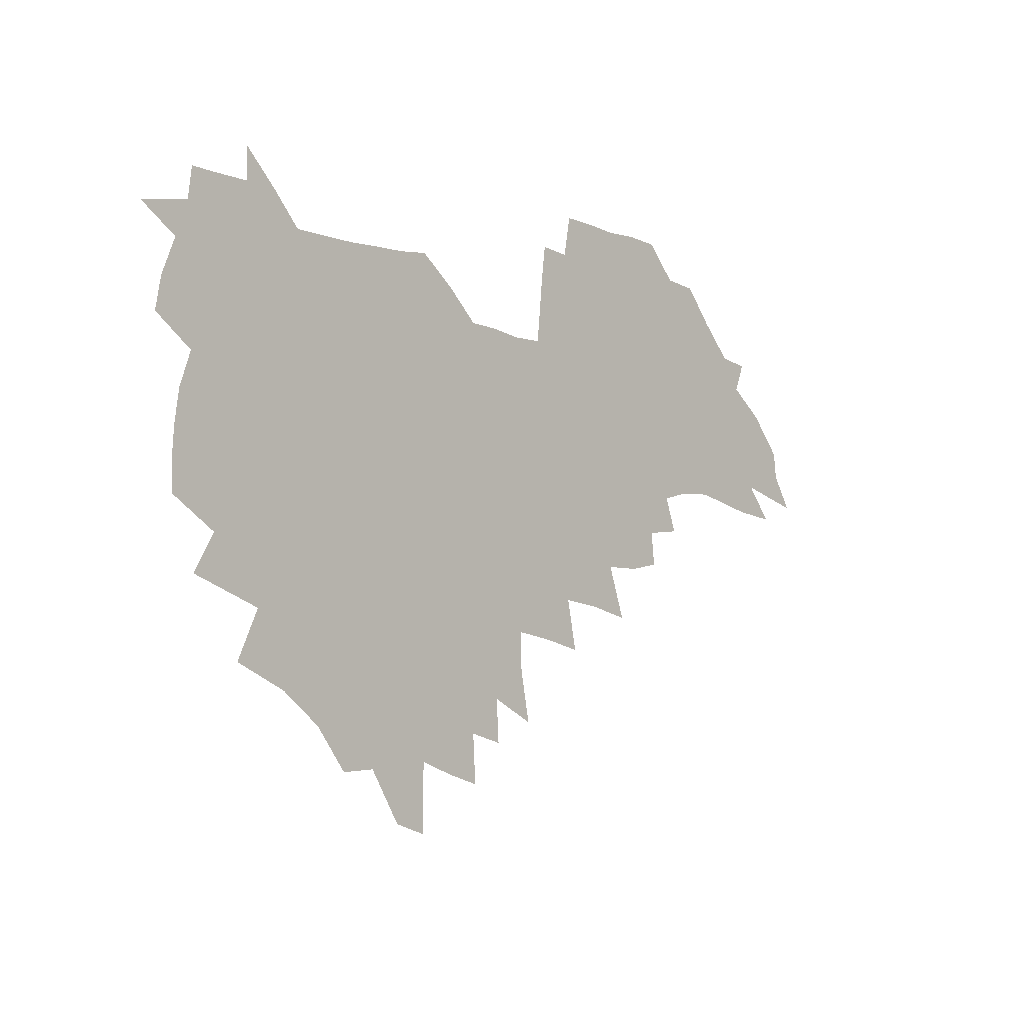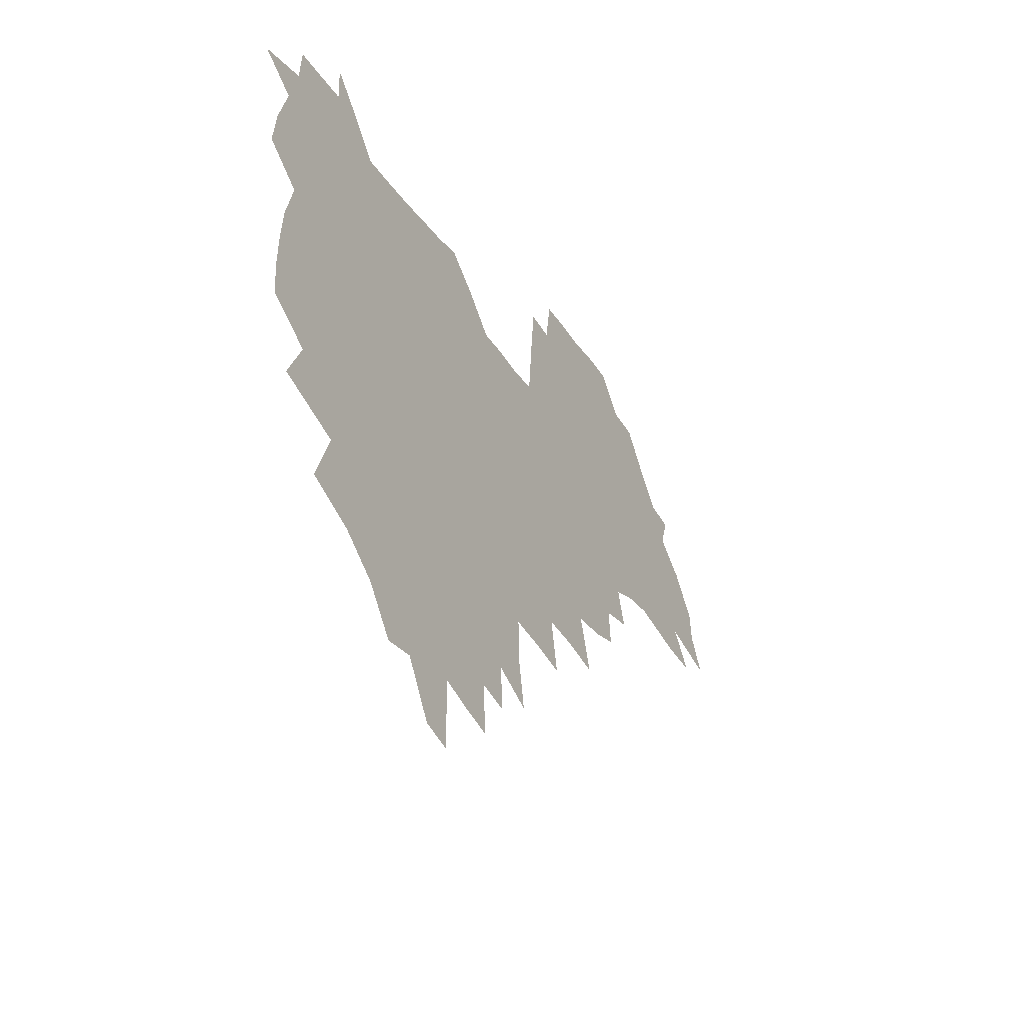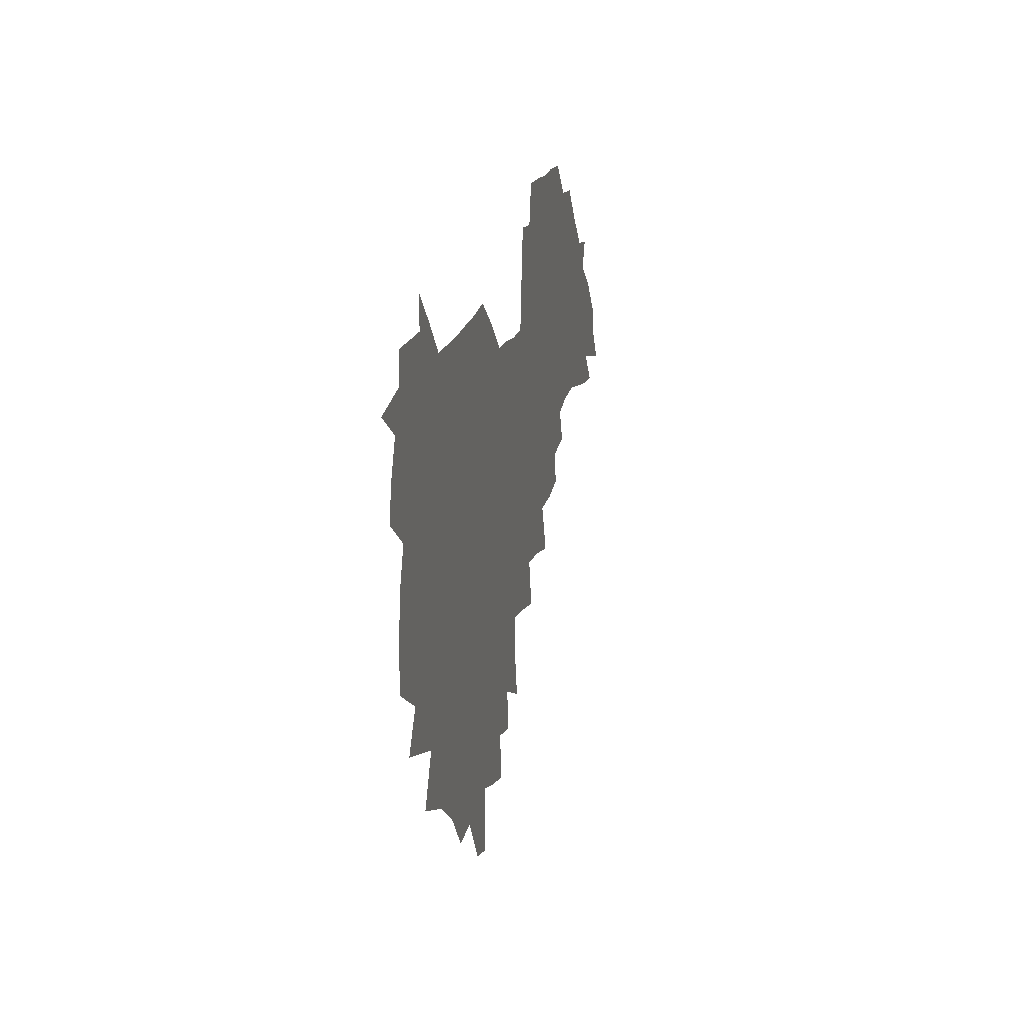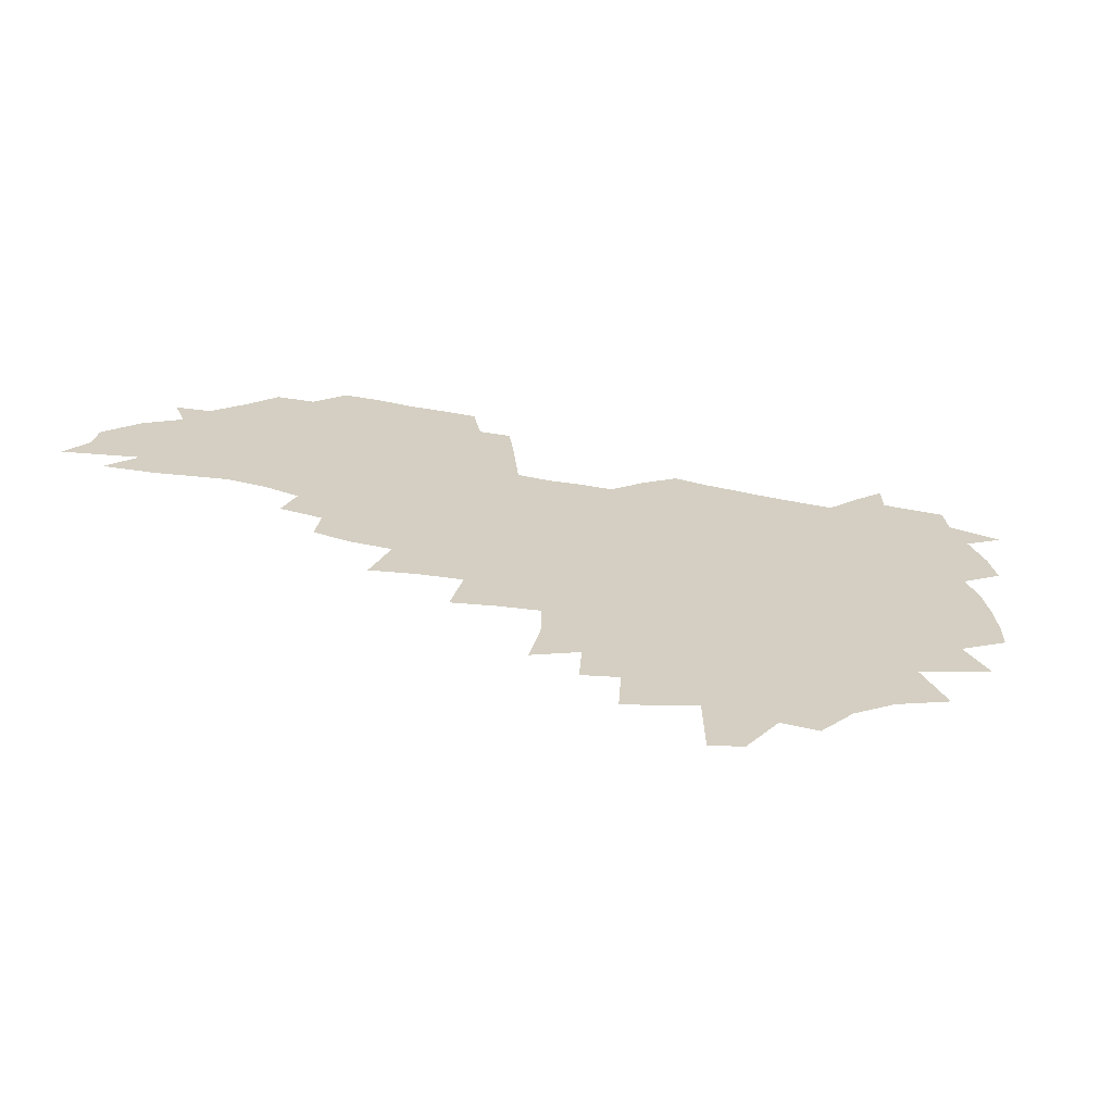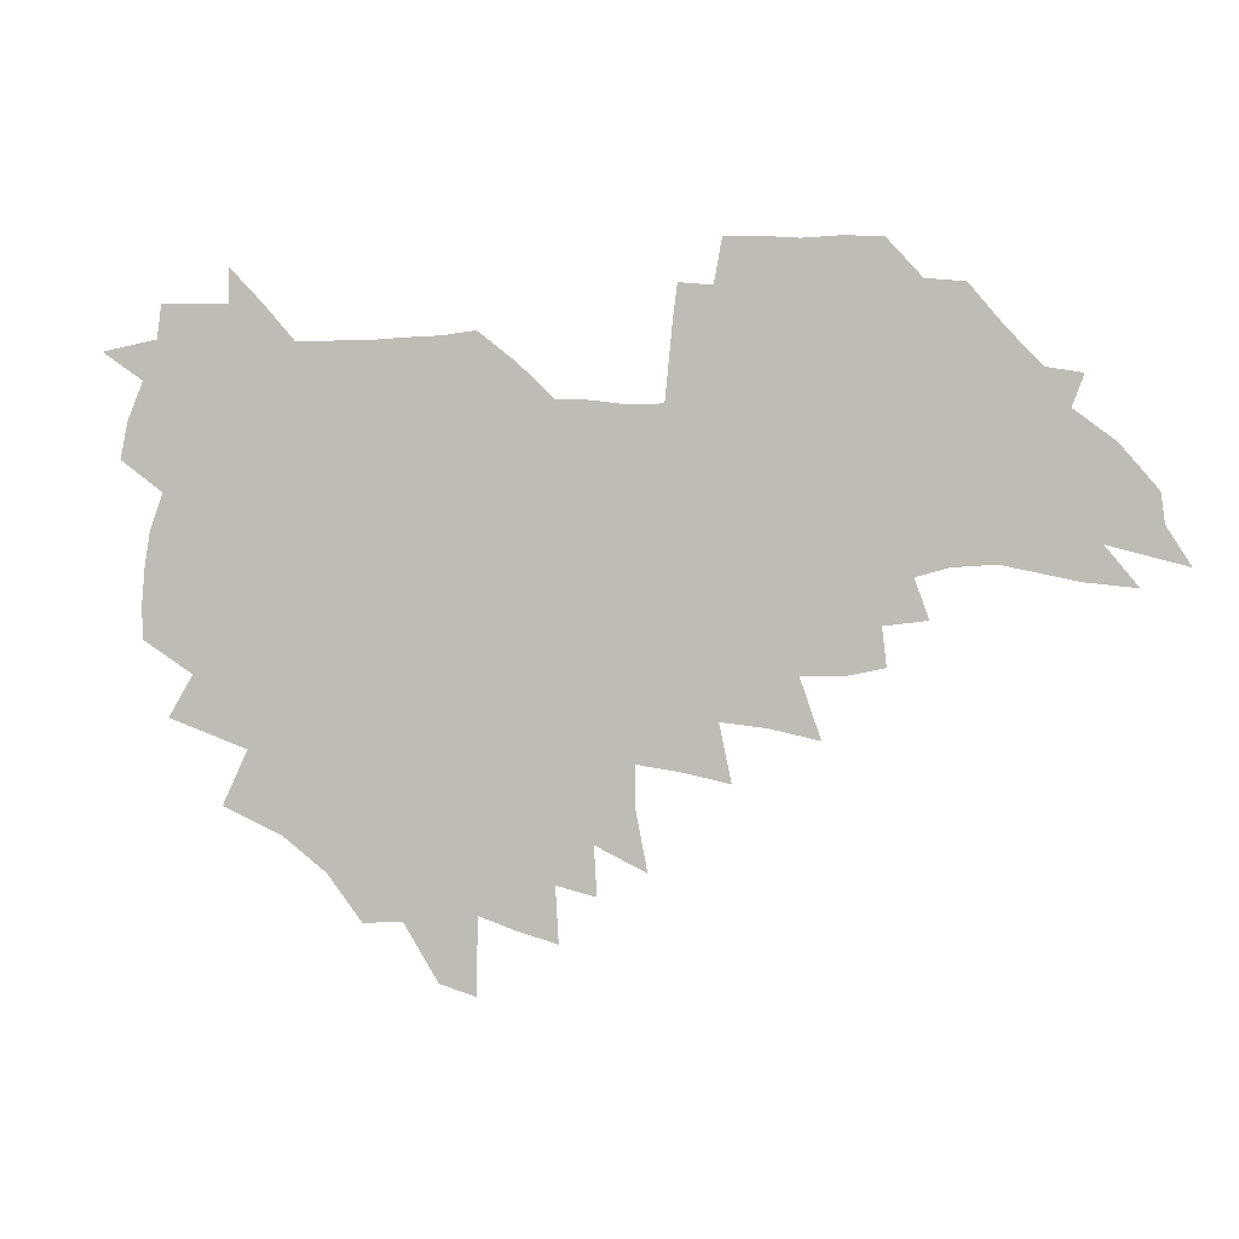
<metadata>
{"format":"obj","ext":"obj","renderer":"f3d","projection":"perspective","resolution":1024,"background":"white","views":[{"elev":-5.8,"azim":-46.6,"up":"+Y"},{"elev":-32.4,"azim":-61.6,"up":"+Y"},{"elev":19.3,"azim":-77.5,"up":"+Y"},{"elev":-65.5,"azim":169.0,"up":"+Y"},{"elev":-1.2,"azim":13.7,"up":"+Y"}]}
</metadata>
<code>
v 205.8 264.8 0
v 213.7 222 0
v 216.5 236.7 0
v 223 252.9 0
v 228.9 269 0
v 230.7 283 0
v 223.3 151.1 0
v 223 164.9 0
v 224 179 0
v 226.2 193.3 0
v 231.6 208.7 0
v 234.7 223.6 0
v 236.1 238.2 0
v 239.2 253.3 0
v 242.7 268.5 0
v 244.5 282.4 0
v 234.5 120.5 0
v 244.5 137.4 0
v 248.3 152.1 0
v 248.8 166.1 0
v 246.9 180.1 0
v 247.2 194.4 0
v 248.3 208.8 0
v 252.4 224 0
v 252.4 238.4 0
v 253.8 252.9 0
v 255.8 267.3 0
v 258.9 282.1 0
v 258.8 296.7 0
v 257.1 86.35 0
v 267.4 108.3 0
v 268.6 123.8 0
v 275 140 0
v 278 154 0
v 273.7 167.3 0
v 268.9 181 0
v 264.9 195 0
v 267.2 209.5 0
v 269 224 0
v 269.2 238.4 0
v 270.5 252.9 0
v 272.1 267.4 0
v 273.3 281.7 0
v 281.5 75.27 0
v 288 95.81 0
v 288.7 110.9 0
v 290.1 126.1 0
v 292.8 141.2 0
v 292.2 154.6 0
v 293.9 168.2 0
v 289.4 181.8 0
v 286 195.7 0
v 285.2 209.8 0
v 283.7 224 0
v 284.7 238.2 0
v 285 252.5 0
v 286.4 266.8 0
v 299.9 61.1 0
v 303.6 81.73 0
v 303.4 96.36 0
v 305 112.2 0
v 306.4 127.2 0
v 308.3 142.1 0
v 307.5 155.2 0
v 309.2 168.9 0
v 308.8 182 0
v 305 195.8 0
v 304.2 209.6 0
v 302.8 223.7 0
v 301.3 238 0
v 301.6 252.2 0
v 301.6 266.3 0
v 314.7 42.05 0
v 317.7 65.67 0
v 318.6 82.5 0
v 319.1 97.88 0
v 319.9 113 0
v 321 127.8 0
v 323.1 143.3 0
v 324 156.8 0
v 323 169.4 0
v 322.7 182.6 0
v 322.4 195.9 0
v 320.9 209.6 0
v 320.9 223.2 0
v 318.7 237.5 0
v 317.5 251.8 0
v 316.8 266.1 0
v 330.8 43.07 0
v 332.8 67.44 0
v 333.4 83.9 0
v 333.7 98.65 0
v 335.2 115.2 0
v 335.5 128.9 0
v 335.9 142.5 0
v 336.2 156.3 0
v 337.3 170.2 0
v 336.9 182.9 0
v 336.3 196 0
v 335.1 209.7 0
v 334.5 223.5 0
v 334 237.4 0
v 333.2 251.4 0
v 331.2 266.7 0
v 345.3 19.75 0
v 346.3 47.26 0
v 346.9 66.77 0
v 347.4 84.24 0
v 347.6 98.68 0
v 348.4 114.9 0
v 348.6 127.9 0
v 349.2 142.6 0
v 349.6 156.9 0
v 349.7 170.5 0
v 349.7 183.1 0
v 349.2 196.4 0
v 348.7 210 0
v 347.9 223.8 0
v 348.1 237.5 0
v 347.2 251.6 0
v 345.7 267 0
v 360.3 15.14 0
v 360.7 45.86 0
v 361.3 62.74 0
v 361.2 82.32 0
v 361.5 98.42 0
v 361.7 113.6 0
v 362.1 127.9 0
v 362.4 142 0
v 362.7 155.9 0
v 362.8 169.6 0
v 362.7 183.2 0
v 362.5 196.6 0
v 362.3 210.2 0
v 362.1 223.9 0
v 361.6 238.2 0
v 360.7 252.6 0
v 360 268.5 0
v 361 286 0
v 376.6 40.24 0
v 375.9 61.17 0
v 375.1 82.02 0
v 375.5 96.58 0
v 375.7 111.6 0
v 375.7 126.8 0
v 376.4 140.5 0
v 376.4 154.8 0
v 376 169.7 0
v 376 183.1 0
v 376 196.7 0
v 375.8 210.4 0
v 375.7 224.3 0
v 376.2 240.1 0
v 376 255.8 0
v 392.5 35.77 0
v 391.2 57.92 0
v 390 78.2 0
v 389.9 94.45 0
v 389.9 110.1 0
v 390.1 124.8 0
v 390.9 138.8 0
v 390.8 153.2 0
v 389.3 169.5 0
v 389.3 183.1 0
v 389.5 196.7 0
v 389.6 210.5 0
v 389.8 224.6 0
v 390.8 241.5 0
v 407.3 53.78 0
v 406.1 73.34 0
v 404.6 92.2 0
v 405.6 107 0
v 405.6 122.2 0
v 406.2 136.9 0
v 405.4 152.4 0
v 404.7 167.6 0
v 403.8 182.3 0
v 403.3 196.6 0
v 403.3 210.4 0
v 403.6 224.1 0
v 405 240.8 0
v 426.9 63.05 0
v 422.3 86.45 0
v 422.1 103.7 0
v 423.5 118.4 0
v 421.2 136.3 0
v 420.7 151.2 0
v 419.1 167.2 0
v 418.2 181.9 0
v 417.2 196.6 0
v 417.2 210.3 0
v 417.6 224.2 0
v 419 238.8 0
v 440.8 100.7 0
v 438.4 119.7 0
v 437.6 134.8 0
v 435.7 150.9 0
v 433.6 167.3 0
v 432.9 181.5 0
v 431 196.7 0
v 431.9 210.3 0
v 431.6 224.1 0
v 433.4 238.8 0
v 434.9 253.4 0
v 436.6 270.3 0
v 438.3 284.2 0
v 458.9 96.56 0
v 454 119.7 0
v 452.5 135.7 0
v 450.4 151.8 0
v 448.4 167.4 0
v 447.2 181.9 0
v 445.7 196.5 0
v 446.3 210.1 0
v 445.5 223.9 0
v 447 238.1 0
v 448.5 252.5 0
v 450.5 268.1 0
v 452.2 282.6 0
v 455.5 300.9 0
v 472.4 117.4 0
v 467.9 136.6 0
v 465.4 152.5 0
v 462.4 168.7 0
v 461.4 182.7 0
v 461.2 196.6 0
v 459.9 210.6 0
v 458.4 223.7 0
v 462.3 238.7 0
v 464.1 253.3 0
v 464.6 267.3 0
v 466.5 282.2 0
v 470.3 300.3 0
v 492.6 112.8 0
v 484.3 136.8 0
v 480.9 153.4 0
v 479.2 168.2 0
v 476.7 183 0
v 476.3 196.9 0
v 476.1 210.8 0
v 476 224.8 0
v 477.9 239.1 0
v 478.2 253.1 0
v 480.3 267.7 0
v 482.3 282.8 0
v 485 298.9 0
v 501.7 136.8 0
v 497.1 154.2 0
v 493.8 169.5 0
v 491.9 183.7 0
v 491.3 197.4 0
v 491.6 211.1 0
v 491.6 224.9 0
v 492.7 238.9 0
v 493.9 253.1 0
v 497 268.3 0
v 497.7 282.6 0
v 501.3 299.4 0
v 516.7 139.7 0
v 515 155.1 0
v 510.1 170.6 0
v 508.1 184.4 0
v 504.6 198.4 0
v 504.9 211.2 0
v 507.5 225.2 0
v 507.4 238.8 0
v 508.9 252.8 0
v 512.6 268 0
v 511.9 281.8 0
v 516.5 298.2 0
v 532.4 157 0
v 526.8 172.8 0
v 523.9 185.7 0
v 523.2 198.7 0
v 521 211.8 0
v 522 225 0
v 521.2 238.5 0
v 523.2 252 0
v 526.3 266.9 0
v 530.6 282.4 0
v 540.1 176.3 0
v 538.3 187.4 0
v 537.3 199.5 0
v 535.9 212.2 0
v 535.6 224.9 0
v 539.9 238.4 0
v 539.5 251.8 0
v 542.4 265.8 0
v 546.5 280.6 0
v 557.2 177.2 0
v 554 188.6 0
v 551.9 200.1 0
v 551.2 212.1 0
v 552.7 224.5 0
v 555.6 237.3 0
v 556.8 250.6 0
v 559.7 264.3 0
v 587.4 170.6 0
v 570.5 188.4 0
v 568.3 199.9 0
v 567.7 211.4 0
v 569.4 223.3 0
v 569.3 235.9 0
v 574.1 248.7 0
v 607.9 168.2 0
v 595.1 184 0
v 588 197.8 0
v 584.2 210.3 0
v 583.8 221.8 0
v 583.8 233.6 0
v 588.6 246.1 0
v 626.3 175.4 0
v 616.7 190.9 0
v 615.3 202.9 0
v 600.3 220.8 0
f 4 5 1
f 11 12 2
f 2 12 3
f 12 13 3
f 3 13 4
f 13 14 4
f 4 14 5
f 14 15 5
f 5 15 6
f 15 16 6
f 18 19 7
f 7 19 8
f 19 20 8
f 8 20 9
f 20 21 9
f 9 21 10
f 21 22 10
f 10 22 11
f 22 23 11
f 11 23 12
f 23 24 12
f 12 24 13
f 24 25 13
f 13 25 14
f 25 26 14
f 14 26 15
f 26 27 15
f 15 27 16
f 27 28 16
f 31 32 17
f 17 32 18
f 32 33 18
f 18 33 19
f 33 34 19
f 19 34 20
f 34 35 20
f 20 35 21
f 35 36 21
f 21 36 22
f 36 37 22
f 22 37 23
f 37 38 23
f 23 38 24
f 38 39 24
f 24 39 25
f 39 40 25
f 25 40 26
f 40 41 26
f 26 41 27
f 41 42 27
f 27 42 28
f 42 43 28
f 28 43 29
f 44 45 30
f 30 45 31
f 45 46 31
f 31 46 32
f 46 47 32
f 32 47 33
f 47 48 33
f 33 48 34
f 48 49 34
f 34 49 35
f 49 50 35
f 35 50 36
f 50 51 36
f 36 51 37
f 51 52 37
f 37 52 38
f 52 53 38
f 38 53 39
f 53 54 39
f 39 54 40
f 54 55 40
f 40 55 41
f 55 56 41
f 41 56 42
f 56 57 42
f 42 57 43
f 58 59 44
f 44 59 45
f 59 60 45
f 45 60 46
f 60 61 46
f 46 61 47
f 61 62 47
f 47 62 48
f 62 63 48
f 48 63 49
f 63 64 49
f 49 64 50
f 64 65 50
f 50 65 51
f 65 66 51
f 51 66 52
f 66 67 52
f 52 67 53
f 67 68 53
f 53 68 54
f 68 69 54
f 54 69 55
f 69 70 55
f 55 70 56
f 70 71 56
f 56 71 57
f 71 72 57
f 73 74 58
f 58 74 59
f 74 75 59
f 59 75 60
f 75 76 60
f 60 76 61
f 76 77 61
f 61 77 62
f 77 78 62
f 62 78 63
f 78 79 63
f 63 79 64
f 79 80 64
f 64 80 65
f 80 81 65
f 65 81 66
f 81 82 66
f 66 82 67
f 82 83 67
f 67 83 68
f 83 84 68
f 68 84 69
f 84 85 69
f 69 85 70
f 85 86 70
f 70 86 71
f 86 87 71
f 71 87 72
f 87 88 72
f 73 89 74
f 89 90 74
f 74 90 75
f 90 91 75
f 75 91 76
f 91 92 76
f 76 92 77
f 92 93 77
f 77 93 78
f 93 94 78
f 78 94 79
f 94 95 79
f 79 95 80
f 95 96 80
f 80 96 81
f 96 97 81
f 81 97 82
f 97 98 82
f 82 98 83
f 98 99 83
f 83 99 84
f 99 100 84
f 84 100 85
f 100 101 85
f 85 101 86
f 101 102 86
f 86 102 87
f 102 103 87
f 87 103 88
f 103 104 88
f 105 106 89
f 89 106 90
f 106 107 90
f 90 107 91
f 107 108 91
f 91 108 92
f 108 109 92
f 92 109 93
f 109 110 93
f 93 110 94
f 110 111 94
f 94 111 95
f 111 112 95
f 95 112 96
f 112 113 96
f 96 113 97
f 113 114 97
f 97 114 98
f 114 115 98
f 98 115 99
f 115 116 99
f 99 116 100
f 116 117 100
f 100 117 101
f 117 118 101
f 101 118 102
f 118 119 102
f 102 119 103
f 119 120 103
f 103 120 104
f 120 121 104
f 105 122 106
f 122 123 106
f 106 123 107
f 123 124 107
f 107 124 108
f 124 125 108
f 108 125 109
f 125 126 109
f 109 126 110
f 126 127 110
f 110 127 111
f 127 128 111
f 111 128 112
f 128 129 112
f 112 129 113
f 129 130 113
f 113 130 114
f 130 131 114
f 114 131 115
f 131 132 115
f 115 132 116
f 132 133 116
f 116 133 117
f 133 134 117
f 117 134 118
f 134 135 118
f 118 135 119
f 135 136 119
f 119 136 120
f 136 137 120
f 120 137 121
f 137 138 121
f 123 140 124
f 140 141 124
f 124 141 125
f 141 142 125
f 125 142 126
f 142 143 126
f 126 143 127
f 143 144 127
f 127 144 128
f 144 145 128
f 128 145 129
f 145 146 129
f 129 146 130
f 146 147 130
f 130 147 131
f 147 148 131
f 131 148 132
f 148 149 132
f 132 149 133
f 149 150 133
f 133 150 134
f 150 151 134
f 134 151 135
f 151 152 135
f 135 152 136
f 152 153 136
f 136 153 137
f 153 154 137
f 137 154 138
f 140 155 141
f 155 156 141
f 141 156 142
f 156 157 142
f 142 157 143
f 157 158 143
f 143 158 144
f 158 159 144
f 144 159 145
f 159 160 145
f 145 160 146
f 160 161 146
f 146 161 147
f 161 162 147
f 147 162 148
f 162 163 148
f 148 163 149
f 163 164 149
f 149 164 150
f 164 165 150
f 150 165 151
f 165 166 151
f 151 166 152
f 166 167 152
f 152 167 153
f 167 168 153
f 153 168 154
f 156 169 157
f 169 170 157
f 157 170 158
f 170 171 158
f 158 171 159
f 171 172 159
f 159 172 160
f 172 173 160
f 160 173 161
f 173 174 161
f 161 174 162
f 174 175 162
f 162 175 163
f 175 176 163
f 163 176 164
f 176 177 164
f 164 177 165
f 177 178 165
f 165 178 166
f 178 179 166
f 166 179 167
f 179 180 167
f 167 180 168
f 180 181 168
f 170 182 171
f 182 183 171
f 171 183 172
f 183 184 172
f 172 184 173
f 184 185 173
f 173 185 174
f 185 186 174
f 174 186 175
f 186 187 175
f 175 187 176
f 187 188 176
f 176 188 177
f 188 189 177
f 177 189 178
f 189 190 178
f 178 190 179
f 190 191 179
f 179 191 180
f 191 192 180
f 180 192 181
f 192 193 181
f 184 194 185
f 194 195 185
f 185 195 186
f 195 196 186
f 186 196 187
f 196 197 187
f 187 197 188
f 197 198 188
f 188 198 189
f 198 199 189
f 189 199 190
f 199 200 190
f 190 200 191
f 200 201 191
f 191 201 192
f 201 202 192
f 192 202 193
f 202 203 193
f 194 207 195
f 207 208 195
f 195 208 196
f 208 209 196
f 196 209 197
f 209 210 197
f 197 210 198
f 210 211 198
f 198 211 199
f 211 212 199
f 199 212 200
f 212 213 200
f 200 213 201
f 213 214 201
f 201 214 202
f 214 215 202
f 202 215 203
f 215 216 203
f 203 216 204
f 216 217 204
f 204 217 205
f 217 218 205
f 205 218 206
f 218 219 206
f 208 221 209
f 221 222 209
f 209 222 210
f 222 223 210
f 210 223 211
f 223 224 211
f 211 224 212
f 224 225 212
f 212 225 213
f 225 226 213
f 213 226 214
f 226 227 214
f 214 227 215
f 227 228 215
f 215 228 216
f 228 229 216
f 216 229 217
f 229 230 217
f 217 230 218
f 230 231 218
f 218 231 219
f 231 232 219
f 219 232 220
f 232 233 220
f 221 234 222
f 234 235 222
f 222 235 223
f 235 236 223
f 223 236 224
f 236 237 224
f 224 237 225
f 237 238 225
f 225 238 226
f 238 239 226
f 226 239 227
f 239 240 227
f 227 240 228
f 240 241 228
f 228 241 229
f 241 242 229
f 229 242 230
f 242 243 230
f 230 243 231
f 243 244 231
f 231 244 232
f 244 245 232
f 232 245 233
f 245 246 233
f 235 247 236
f 247 248 236
f 236 248 237
f 248 249 237
f 237 249 238
f 249 250 238
f 238 250 239
f 250 251 239
f 239 251 240
f 251 252 240
f 240 252 241
f 252 253 241
f 241 253 242
f 253 254 242
f 242 254 243
f 254 255 243
f 243 255 244
f 255 256 244
f 244 256 245
f 256 257 245
f 245 257 246
f 257 258 246
f 247 259 248
f 259 260 248
f 248 260 249
f 260 261 249
f 249 261 250
f 261 262 250
f 250 262 251
f 262 263 251
f 251 263 252
f 263 264 252
f 252 264 253
f 264 265 253
f 253 265 254
f 265 266 254
f 254 266 255
f 266 267 255
f 255 267 256
f 267 268 256
f 256 268 257
f 268 269 257
f 257 269 258
f 269 270 258
f 260 271 261
f 271 272 261
f 261 272 262
f 272 273 262
f 262 273 263
f 273 274 263
f 263 274 264
f 274 275 264
f 264 275 265
f 275 276 265
f 265 276 266
f 276 277 266
f 266 277 267
f 277 278 267
f 267 278 268
f 278 279 268
f 268 279 269
f 279 280 269
f 269 280 270
f 272 281 273
f 281 282 273
f 273 282 274
f 282 283 274
f 274 283 275
f 283 284 275
f 275 284 276
f 284 285 276
f 276 285 277
f 285 286 277
f 277 286 278
f 286 287 278
f 278 287 279
f 287 288 279
f 279 288 280
f 288 289 280
f 281 290 282
f 290 291 282
f 282 291 283
f 291 292 283
f 283 292 284
f 292 293 284
f 284 293 285
f 293 294 285
f 285 294 286
f 294 295 286
f 286 295 287
f 295 296 287
f 287 296 288
f 296 297 288
f 288 297 289
f 290 298 291
f 298 299 291
f 291 299 292
f 299 300 292
f 292 300 293
f 300 301 293
f 293 301 294
f 301 302 294
f 294 302 295
f 302 303 295
f 295 303 296
f 303 304 296
f 296 304 297
f 298 305 299
f 305 306 299
f 299 306 300
f 306 307 300
f 300 307 301
f 307 308 301
f 301 308 302
f 308 309 302
f 302 309 303
f 309 310 303
f 303 310 304
f 310 311 304
f 306 312 307
f 312 313 307
f 307 313 308
f 313 314 308
f 308 314 309
f 314 315 309
f 309 315 310

</code>
